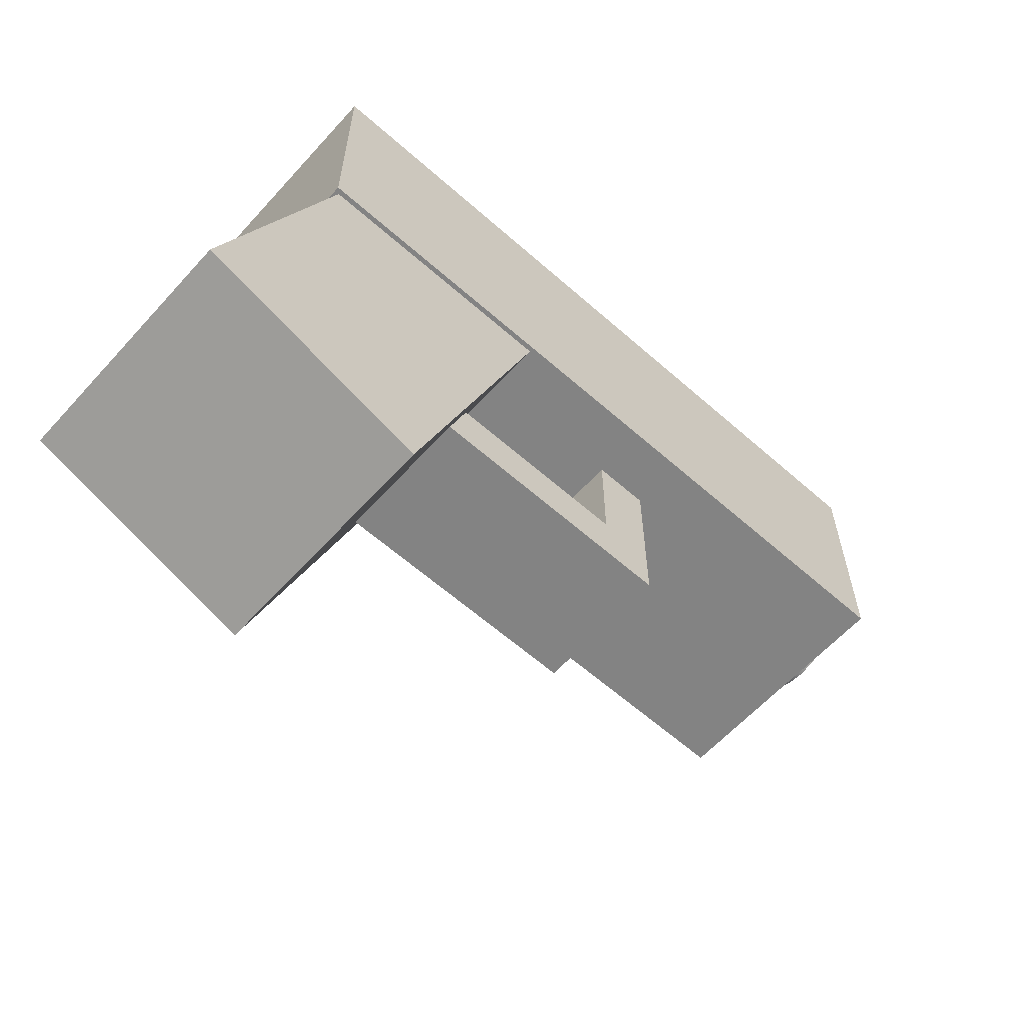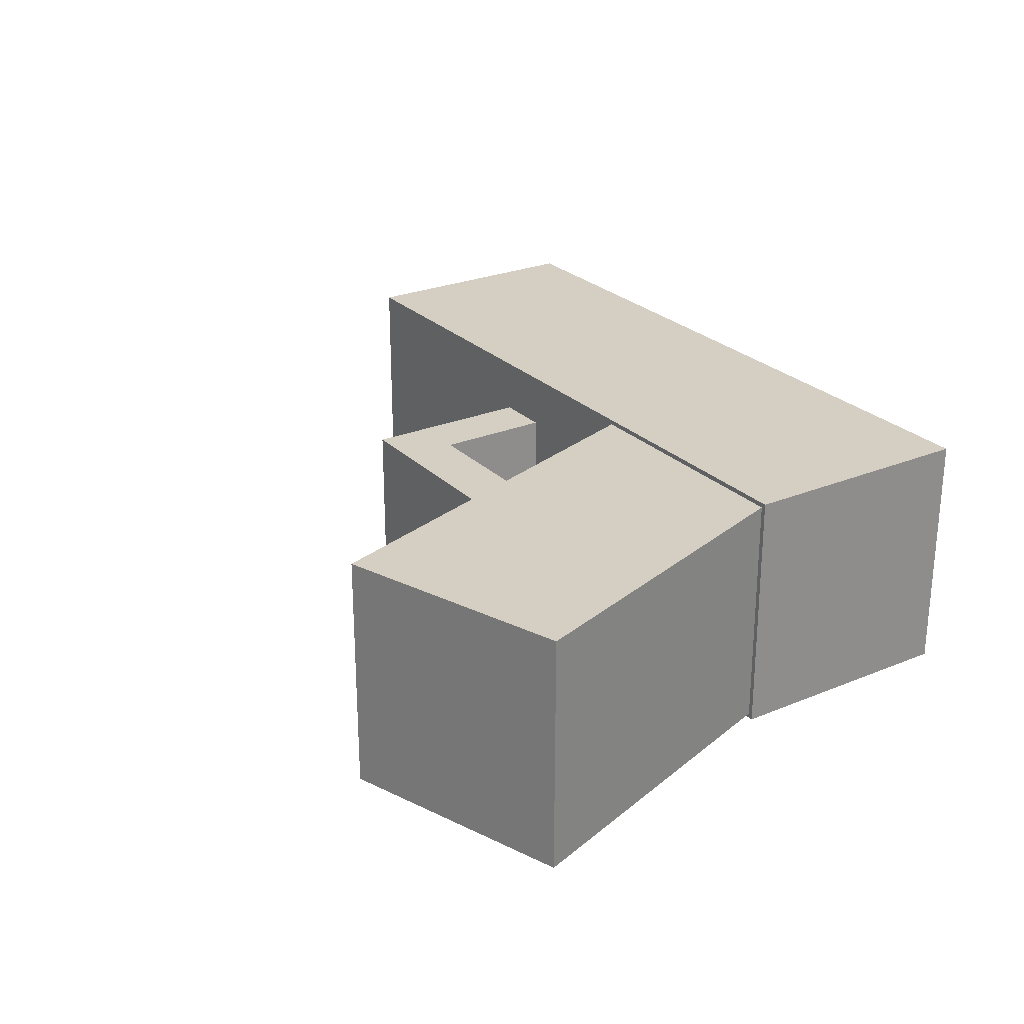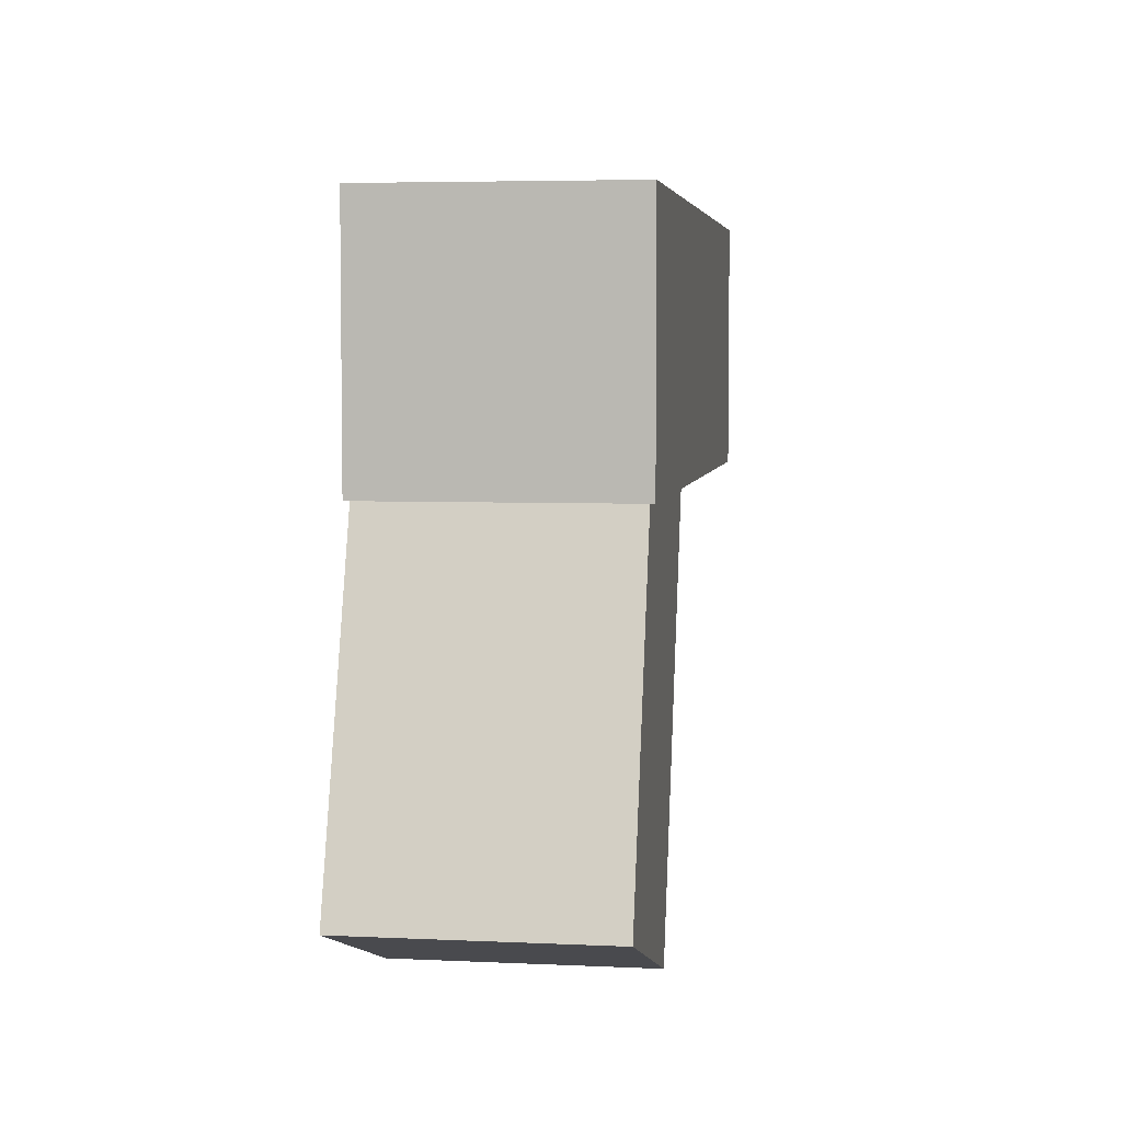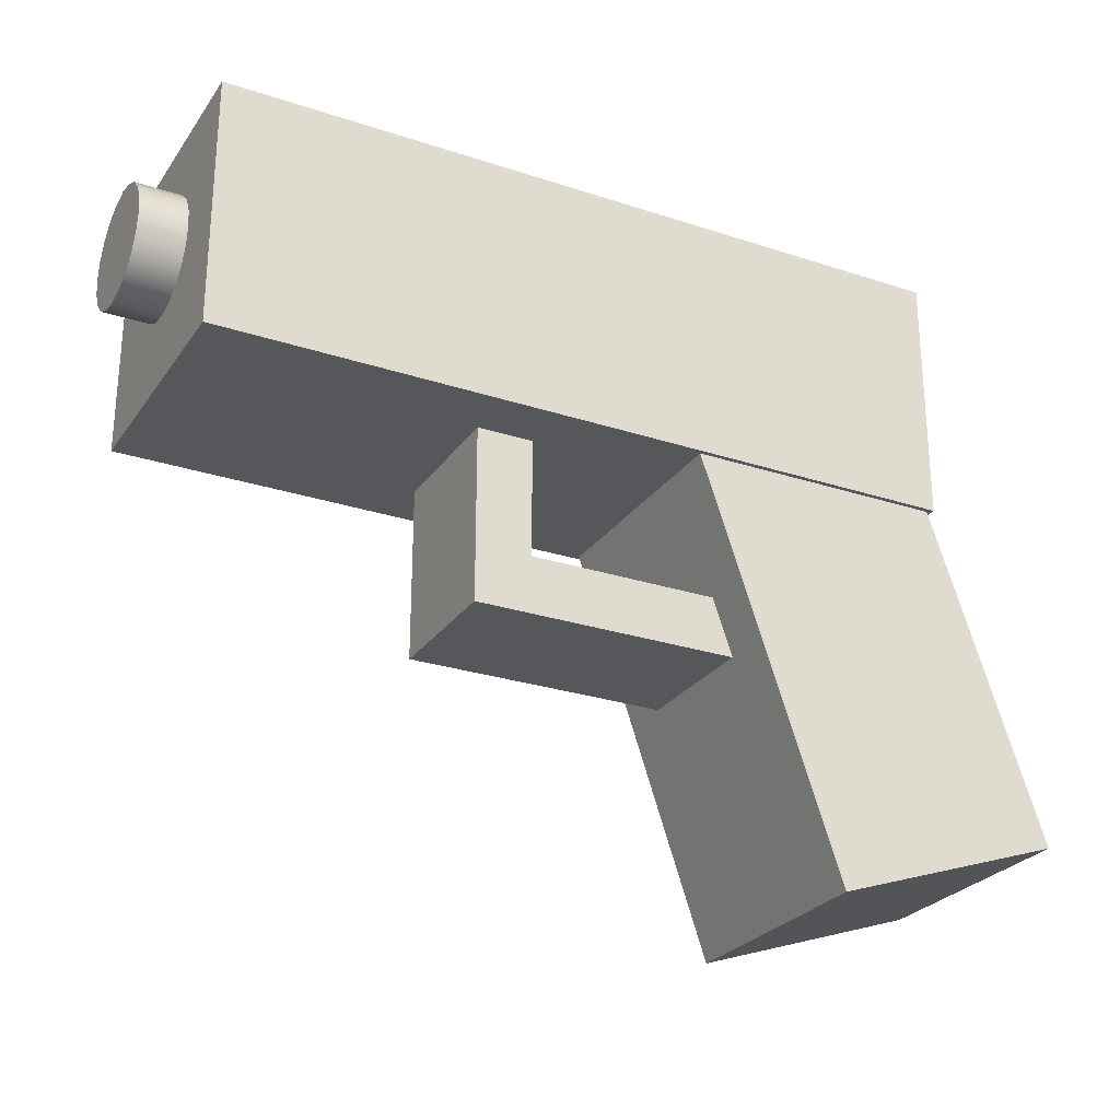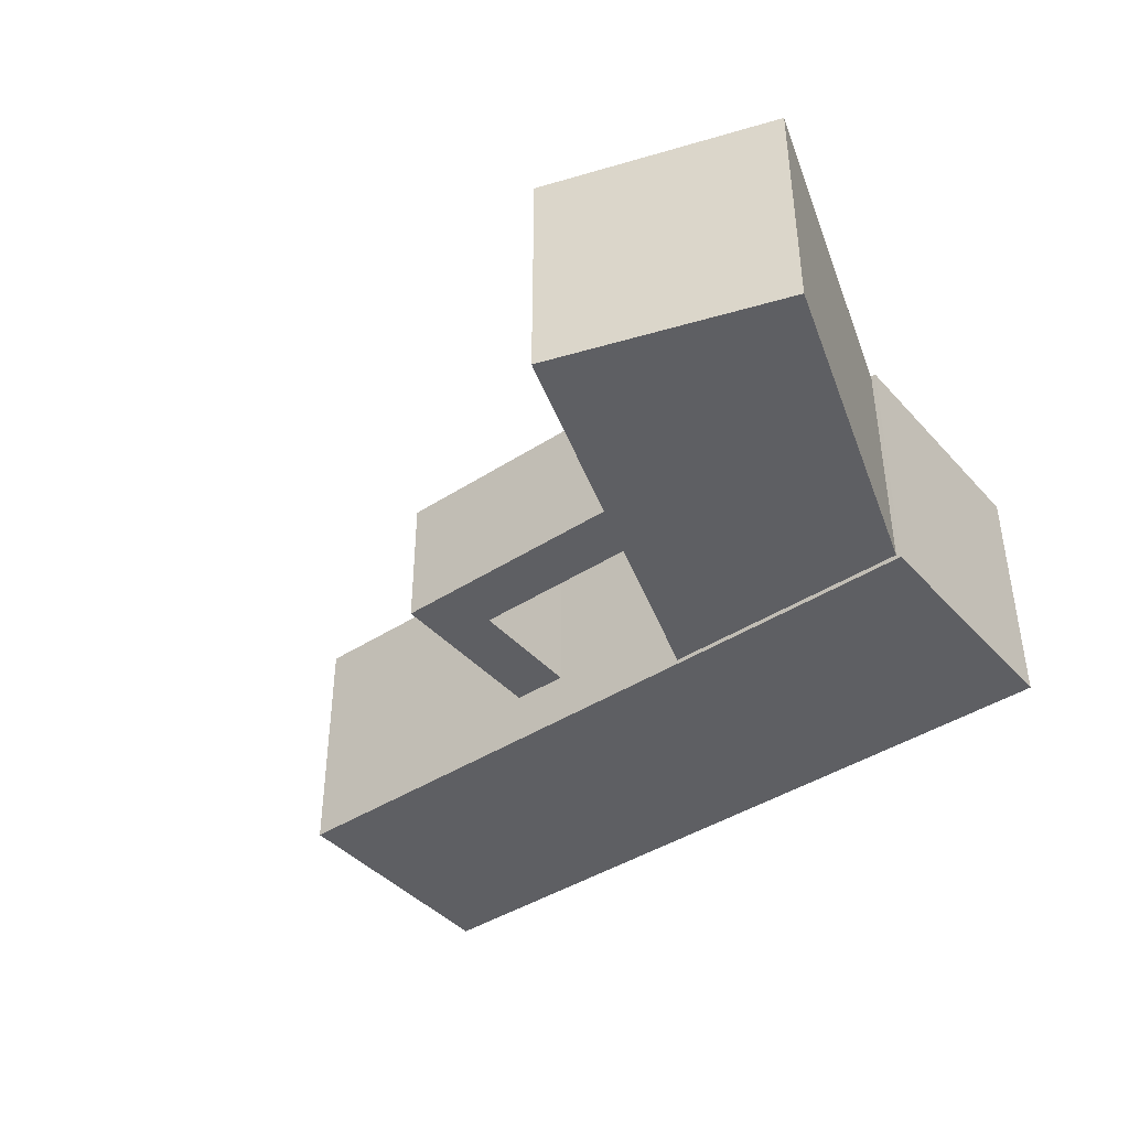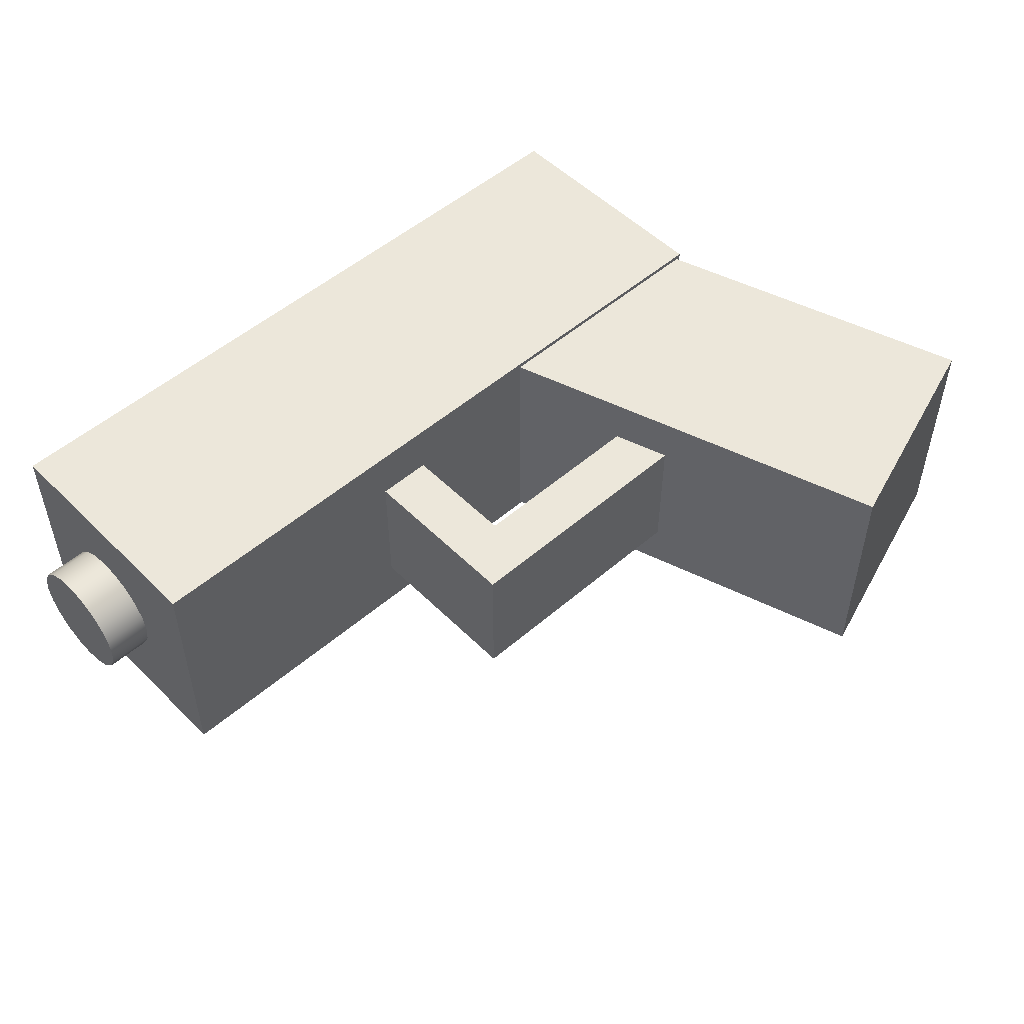
<metadata>
{"format":"obj","ext":"obj","renderer":"f3d","projection":"perspective","resolution":1024,"background":"white","views":[{"elev":-61.0,"azim":138.0,"up":"+Y"},{"elev":25.7,"azim":56.5,"up":"+Z"},{"elev":5.0,"azim":98.4,"up":"+Y"},{"elev":-26.5,"azim":-27.3,"up":"+Y"},{"elev":-41.8,"azim":38.0,"up":"+Z"},{"elev":51.6,"azim":-43.1,"up":"+Z"}]}
</metadata>
<code>
g default
v 1.143 2.589 0.2901
v 2.143 2.589 0.2901
v 1.143 2.824 0.2901
v 2.143 2.824 0.2901
v 1.143 2.824 -0.2901
v 2.143 2.824 -0.2901
v 1.143 2.589 -0.2901
v 2.143 2.589 -0.2901
v 0.9125 2.589 -0.2901
v 0.9125 2.589 0.2901
v 0.9125 2.824 0.2901
v 0.9125 2.824 -0.2901
v 1.143 3.374 0.2901
v 1.143 3.374 -0.2901
v 0.9125 3.374 -0.2901
v 0.9125 3.374 0.2901
v 0.8939 4.115 -0.07702
v 0.8939 4.08 -0.1465
v 0.8939 4.024 -0.2016
v 0.8939 3.955 -0.2371
v 0.8939 3.878 -0.2493
v 0.8939 3.801 -0.2371
v 0.8939 3.731 -0.2016
v 0.8939 3.676 -0.1465
v 0.8939 3.641 -0.07702
v 0.8939 3.629 0
v 0.8939 3.641 0.07702
v 0.8939 3.676 0.1465
v 0.8939 3.731 0.2016
v 0.8939 3.801 0.2371
v 0.8939 3.878 0.2493
v 0.8939 3.955 0.2371
v 0.8939 4.024 0.2016
v 0.8939 4.08 0.1465
v 0.8939 4.115 0.07702
v 0.8939 4.127 0
v -0.4465 4.115 -0.07702
v -0.4465 4.08 -0.1465
v -0.4465 4.024 -0.2016
v -0.4465 3.955 -0.2371
v -0.4465 3.878 -0.2493
v -0.4465 3.801 -0.2371
v -0.4465 3.731 -0.2016
v -0.4465 3.676 -0.1465
v -0.4465 3.641 -0.07702
v -0.4465 3.629 0
v -0.4465 3.641 0.07702
v -0.4465 3.676 0.1465
v -0.4465 3.731 0.2016
v -0.4465 3.801 0.2371
v -0.4465 3.878 0.2493
v -0.4465 3.955 0.2371
v -0.4465 4.024 0.2016
v -0.4465 4.08 0.1465
v -0.4465 4.115 0.07702
v -0.4465 4.127 0
v 0.8939 3.878 0
v -0.4465 3.878 0
v -0.2563 3.313 0.52
v 2.833 3.313 0.52
v -0.2563 4.353 0.52
v 2.833 4.353 0.52
v -0.2563 4.353 -0.52
v 2.833 4.353 -0.52
v -0.2563 3.313 -0.52
v 2.833 3.313 -0.52
v 2.321 1.642 0.5
v 3.269 1.961 0.5
v 1.522 4.017 0.5
v 2.47 4.336 0.5
v 1.522 4.017 -0.5
v 2.47 4.336 -0.5
v 2.321 1.642 -0.5
v 3.269 1.961 -0.5
g pCube4
f 1 2 4 3
f 3 4 6 5
f 5 6 8 7
f 7 8 2 1
f 2 8 6 4
f 9 10 11 12
f 7 1 10 9
f 1 3 11 10
f 13 14 15 16
f 5 7 9 12
f 3 5 14 13
f 5 12 15 14
f 12 11 16 15
f 11 3 13 16
f 17 18 38 37
f 18 19 39 38
f 19 20 40 39
f 20 21 41 40
f 21 22 42 41
f 22 23 43 42
f 23 24 44 43
f 24 25 45 44
f 25 26 46 45
f 26 27 47 46
f 27 28 48 47
f 28 29 49 48
f 29 30 50 49
f 30 31 51 50
f 31 32 52 51
f 32 33 53 52
f 33 34 54 53
f 34 35 55 54
f 35 36 56 55
f 36 17 37 56
f 18 17 57
f 19 18 57
f 20 19 57
f 21 20 57
f 22 21 57
f 23 22 57
f 24 23 57
f 25 24 57
f 26 25 57
f 27 26 57
f 28 27 57
f 29 28 57
f 30 29 57
f 31 30 57
f 32 31 57
f 33 32 57
f 34 33 57
f 35 34 57
f 36 35 57
f 17 36 57
f 37 38 58
f 38 39 58
f 39 40 58
f 40 41 58
f 41 42 58
f 42 43 58
f 43 44 58
f 44 45 58
f 45 46 58
f 46 47 58
f 47 48 58
f 48 49 58
f 49 50 58
f 50 51 58
f 51 52 58
f 52 53 58
f 53 54 58
f 54 55 58
f 55 56 58
f 56 37 58
f 59 60 62 61
f 61 62 64 63
f 63 64 66 65
f 65 66 60 59
f 60 66 64 62
f 65 59 61 63
f 67 68 70 69
f 69 70 72 71
f 71 72 74 73
f 73 74 68 67
f 68 74 72 70
f 73 67 69 71

</code>
